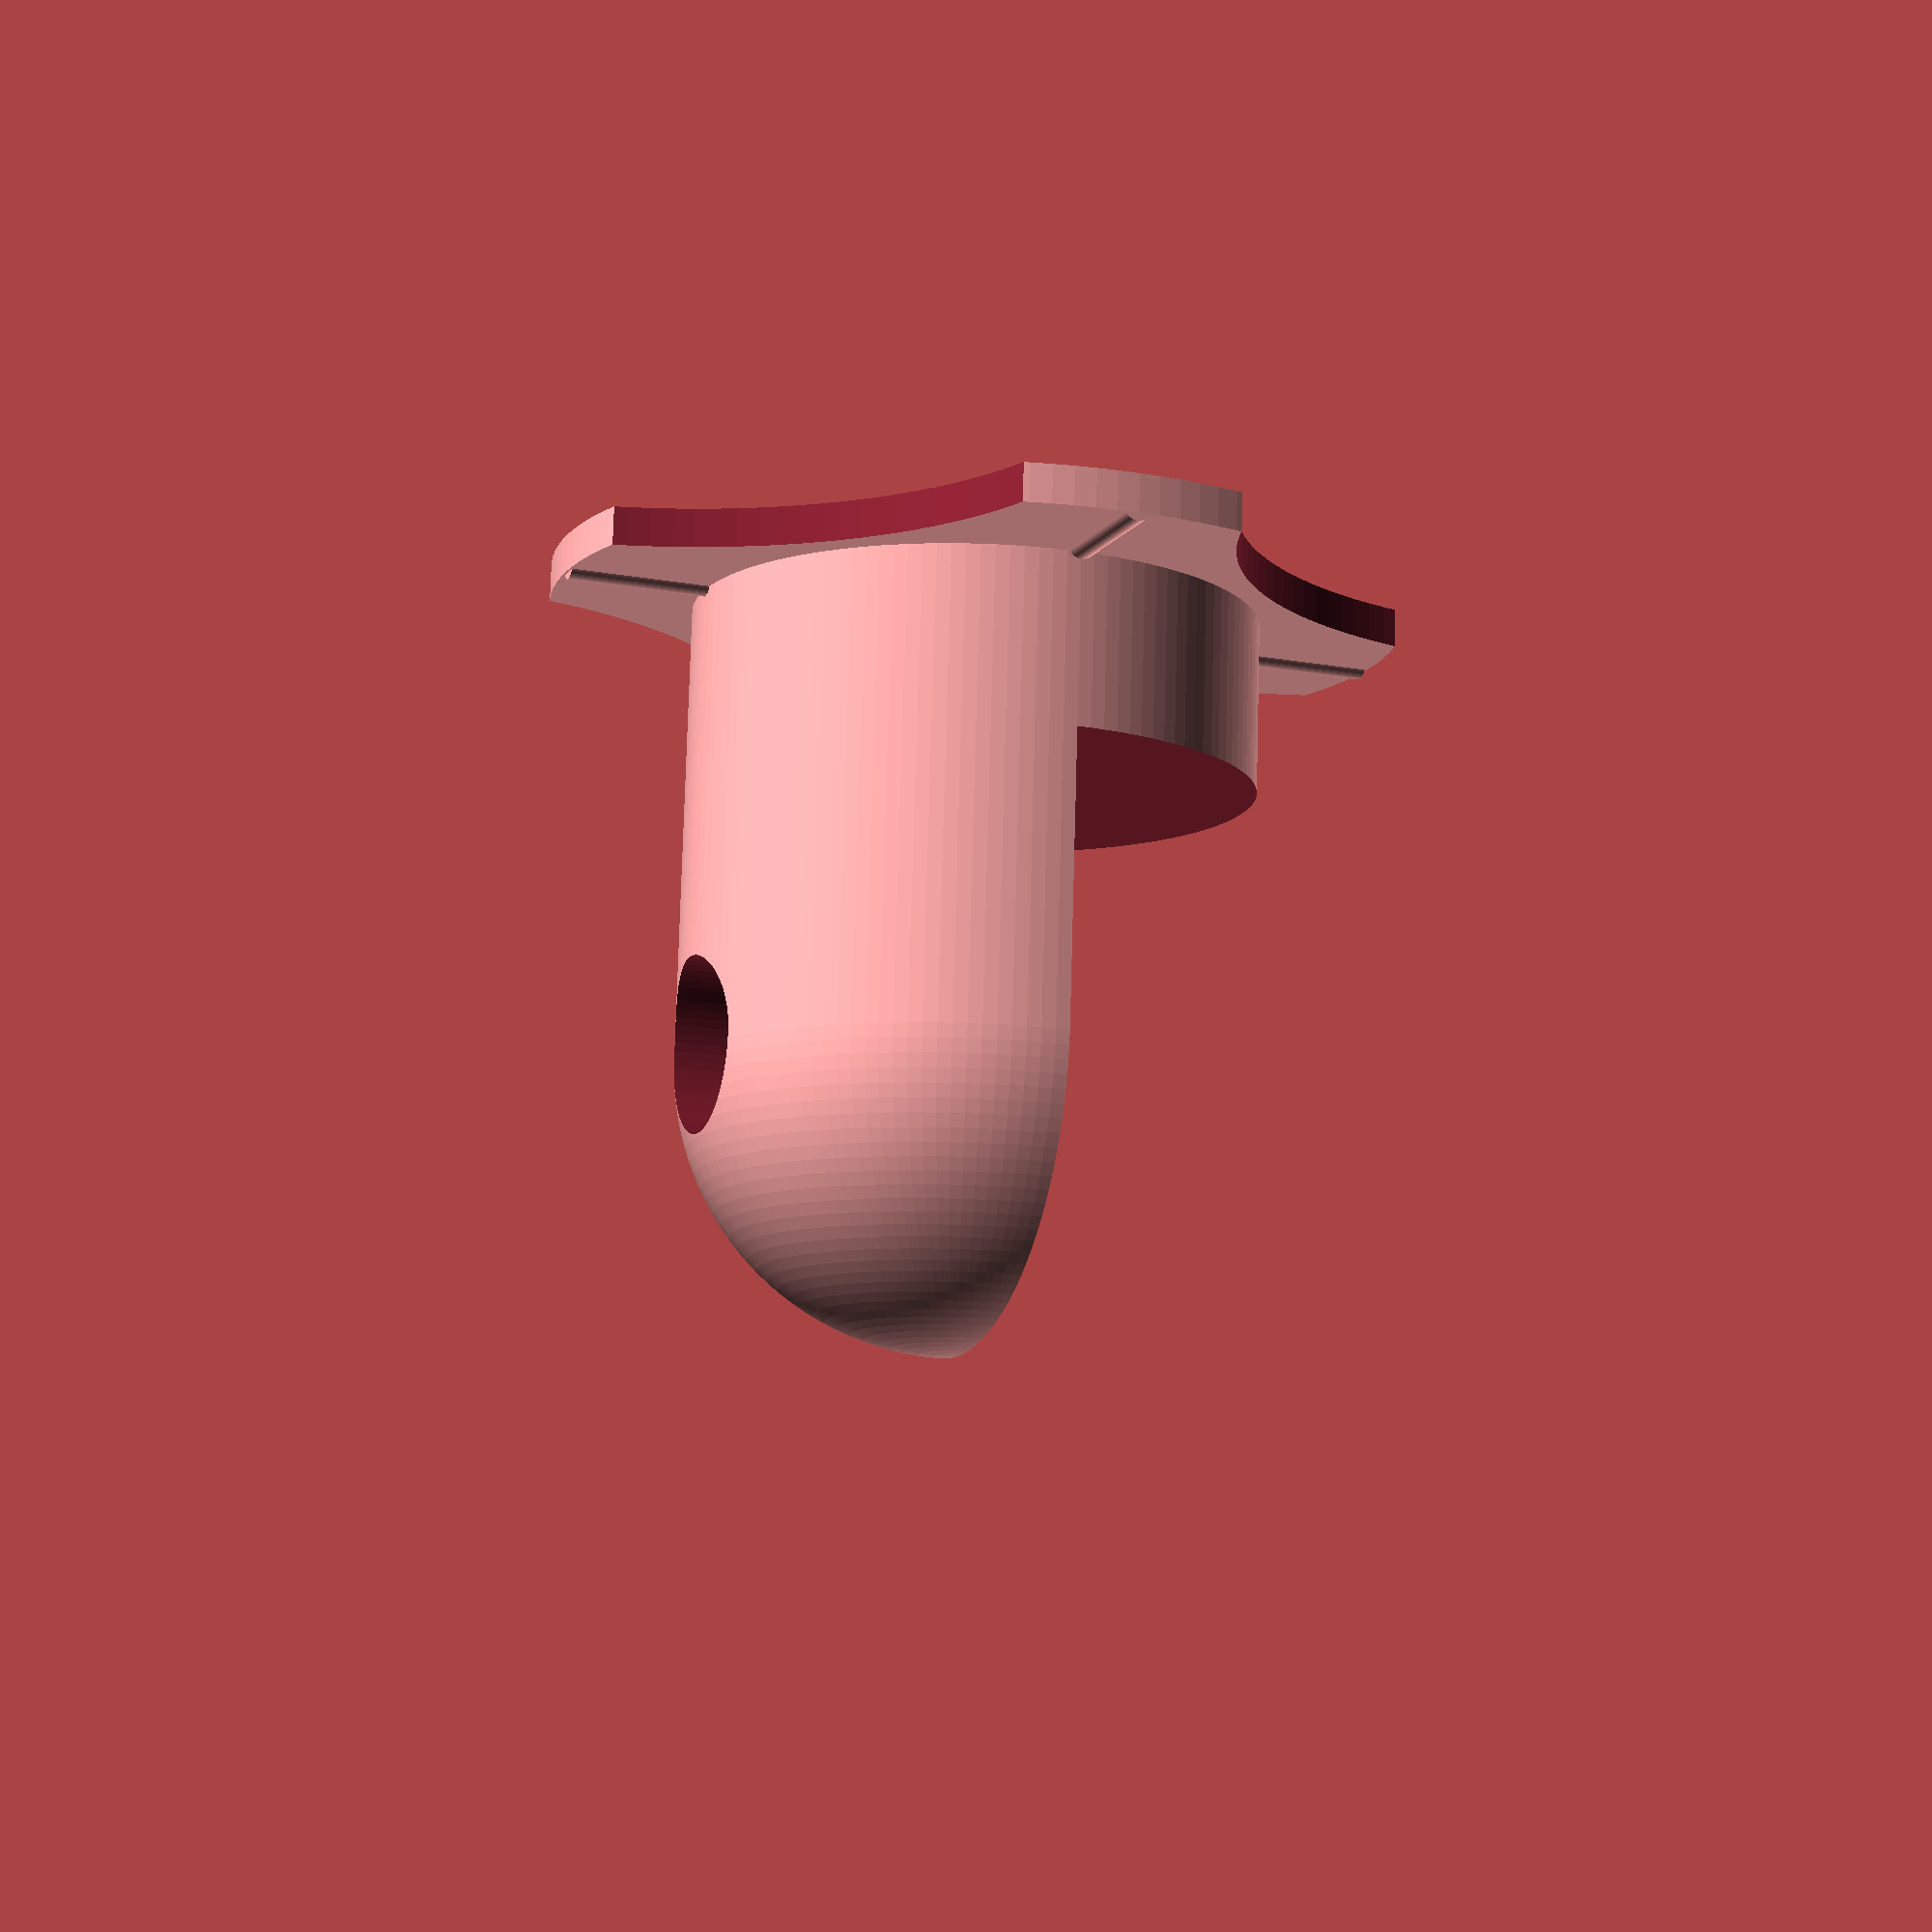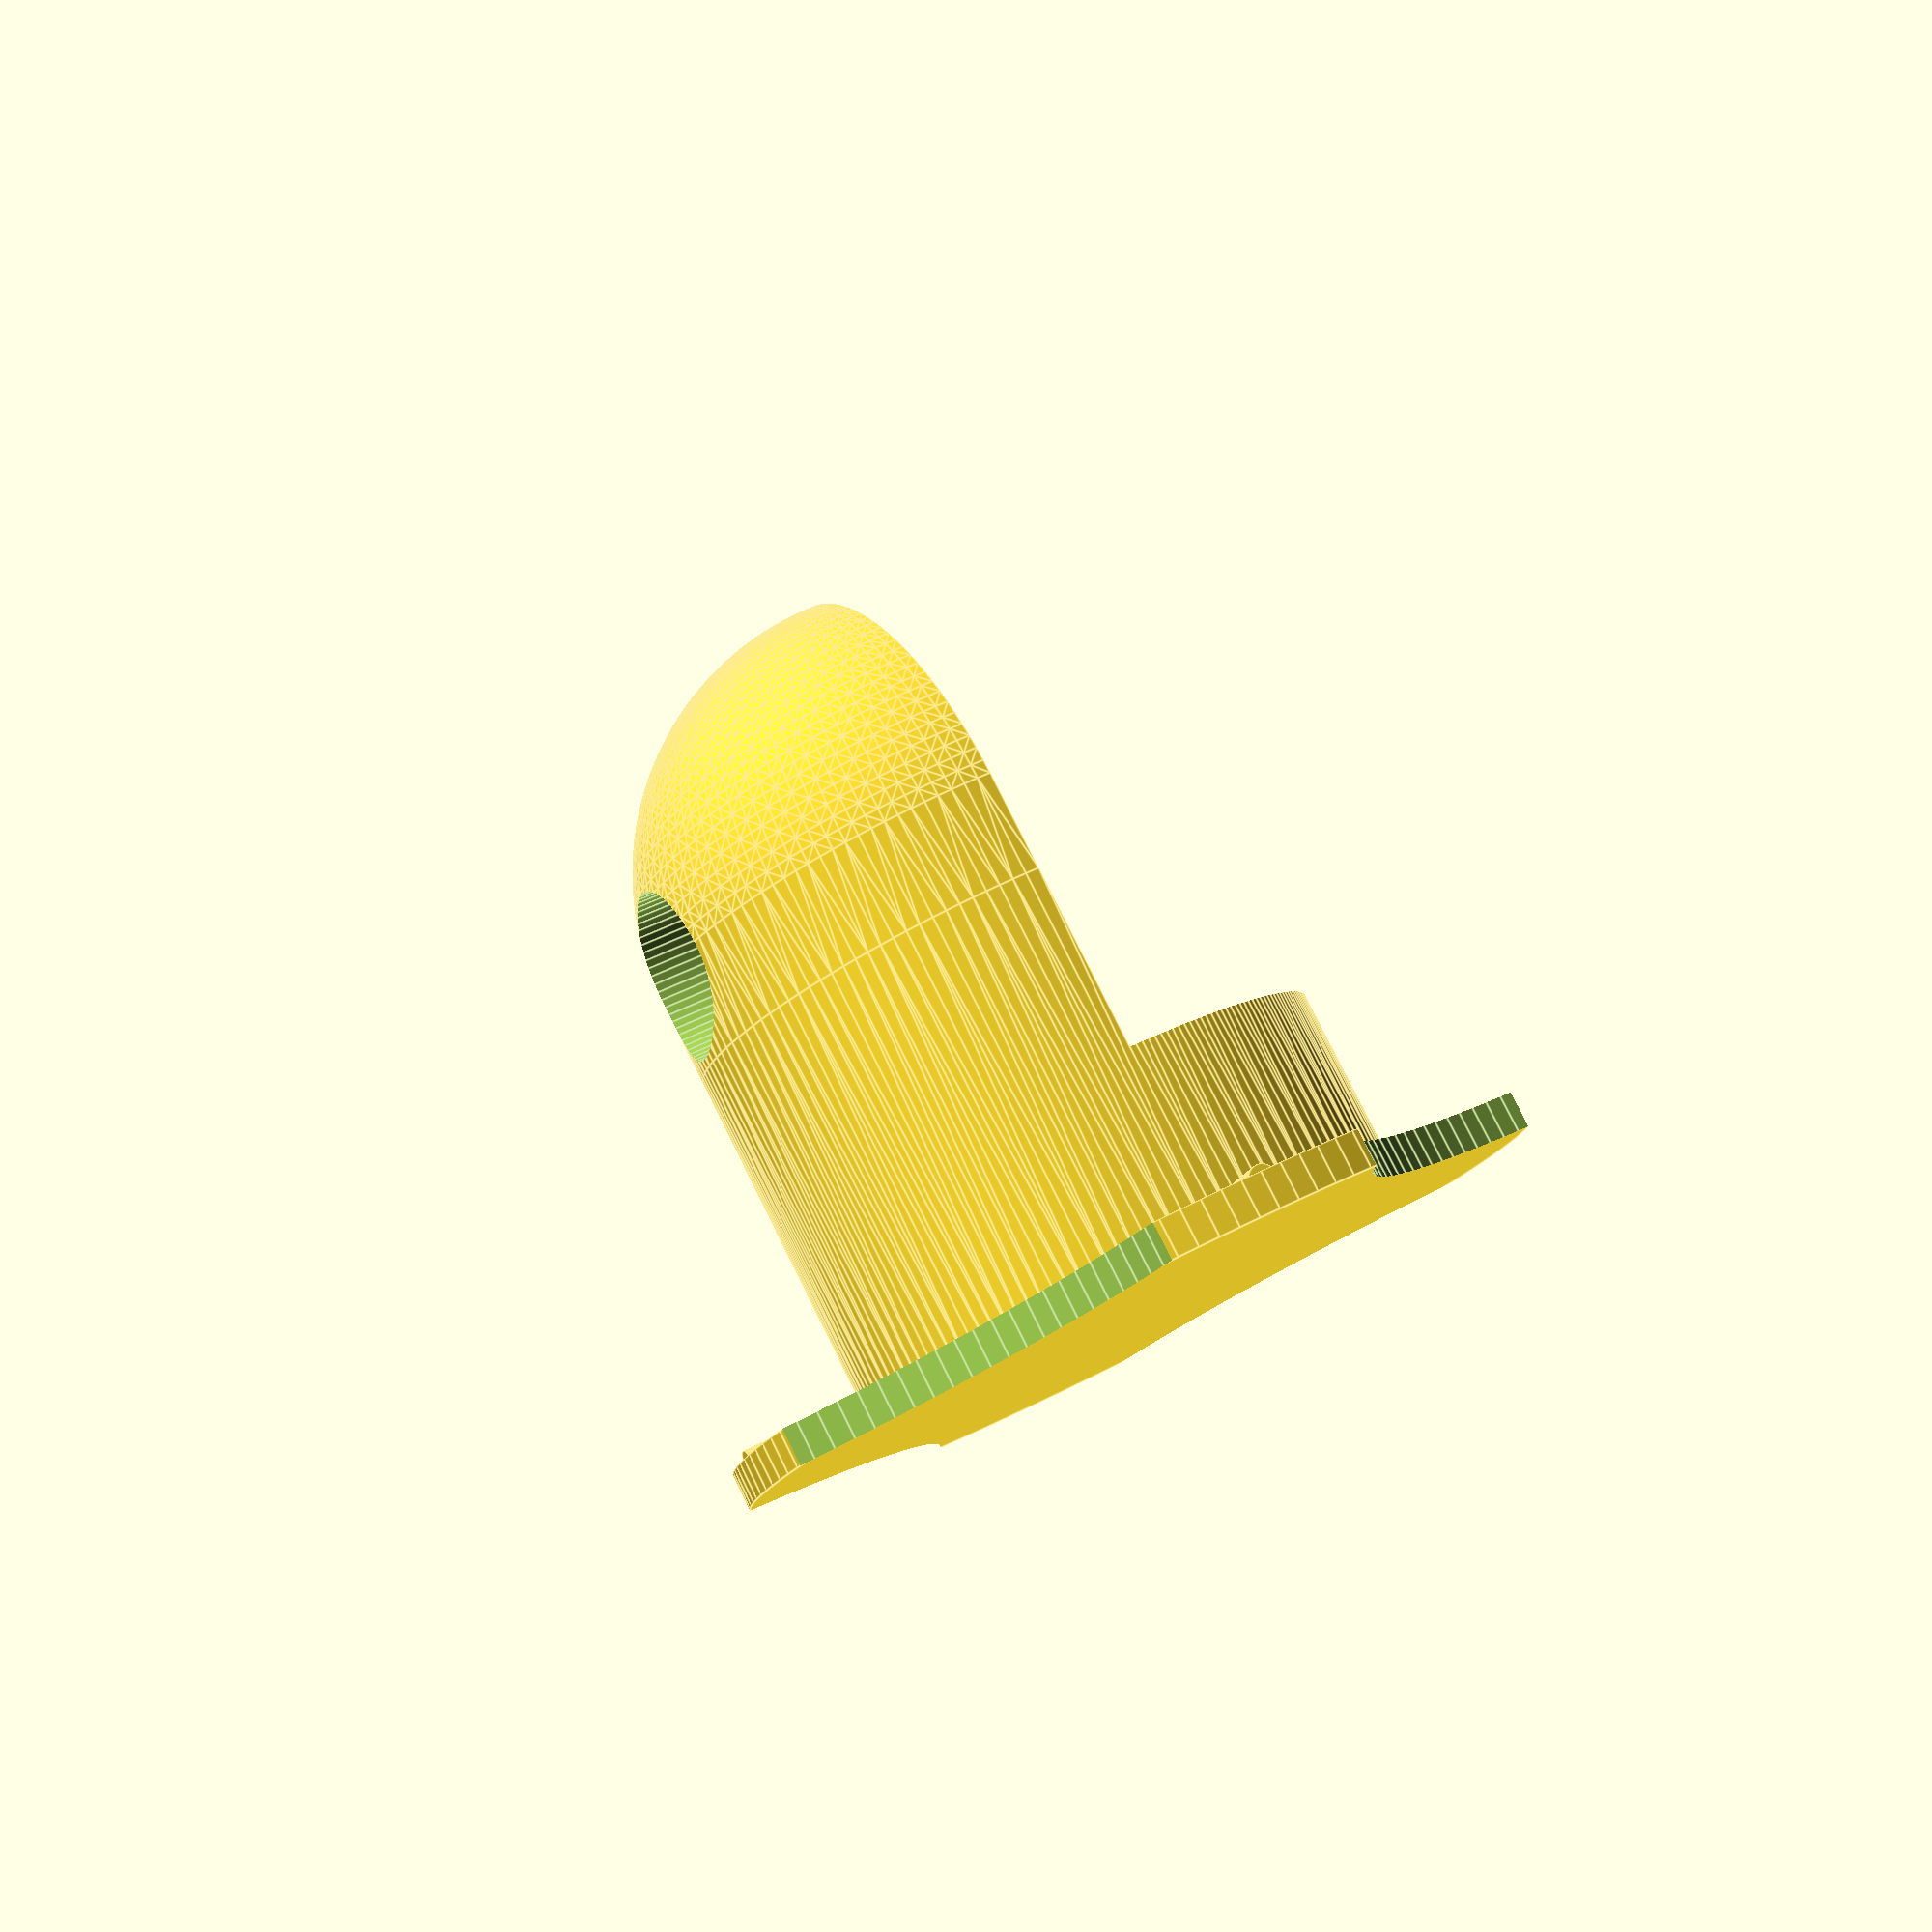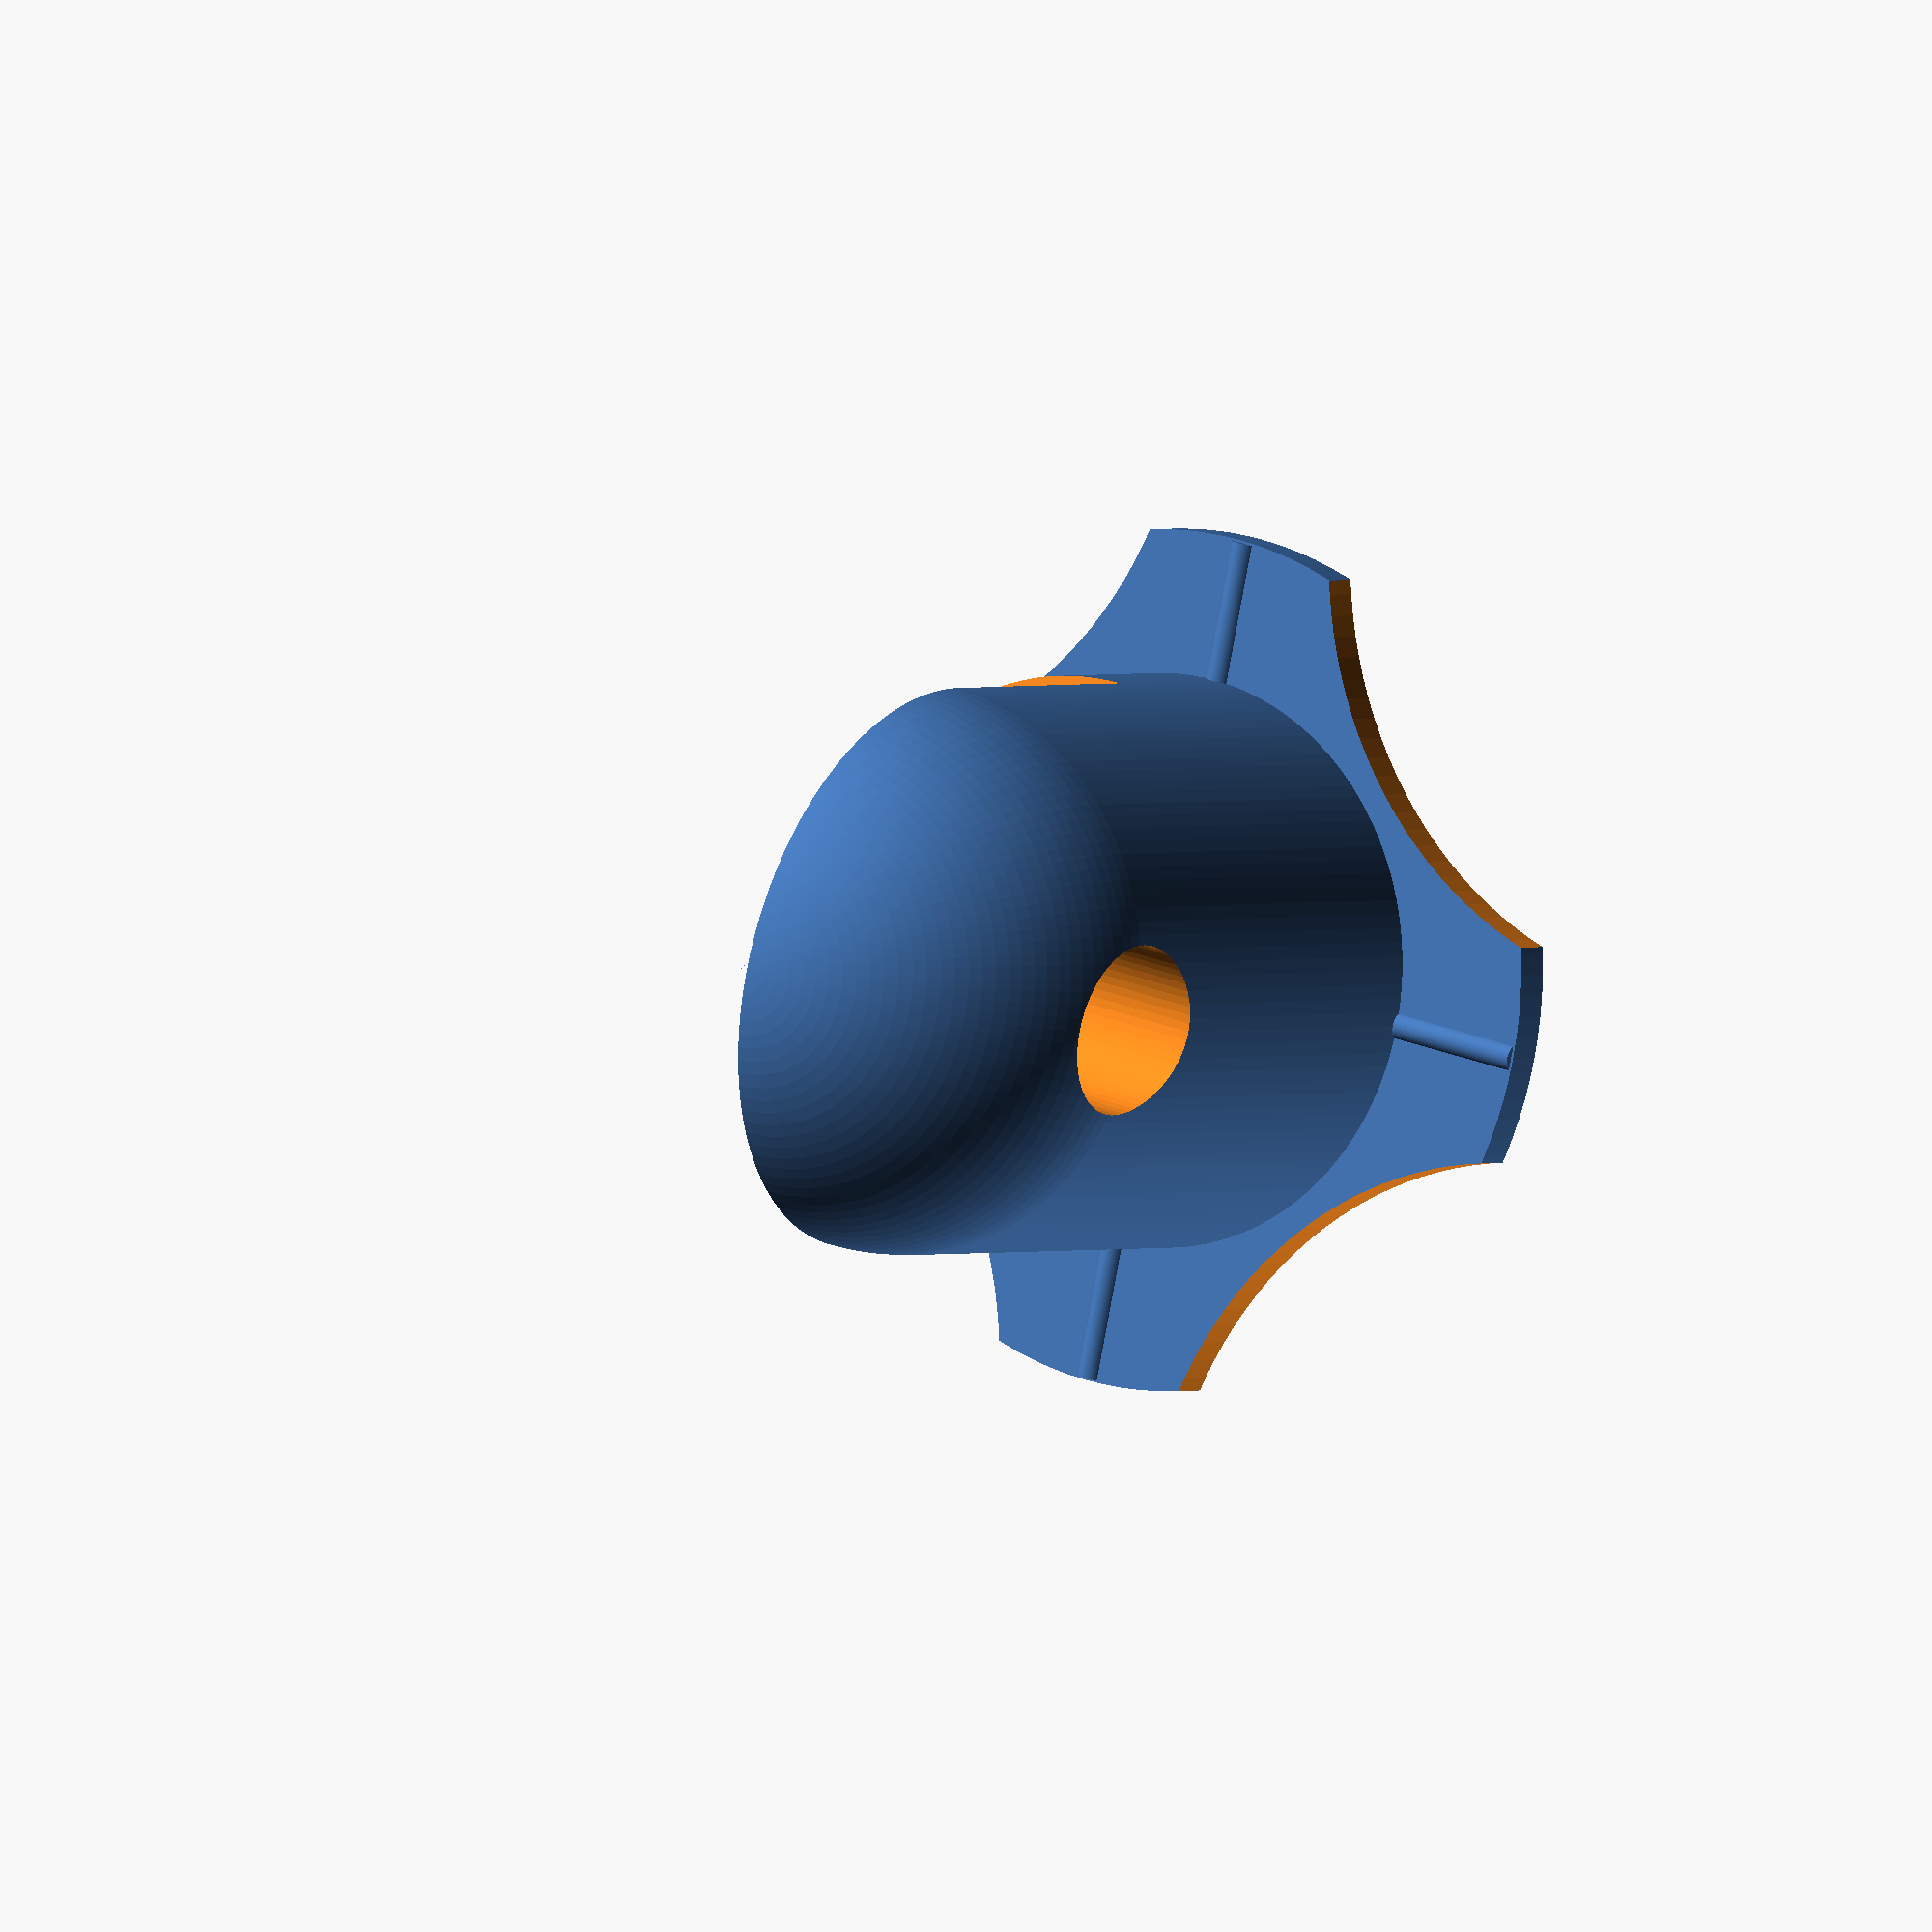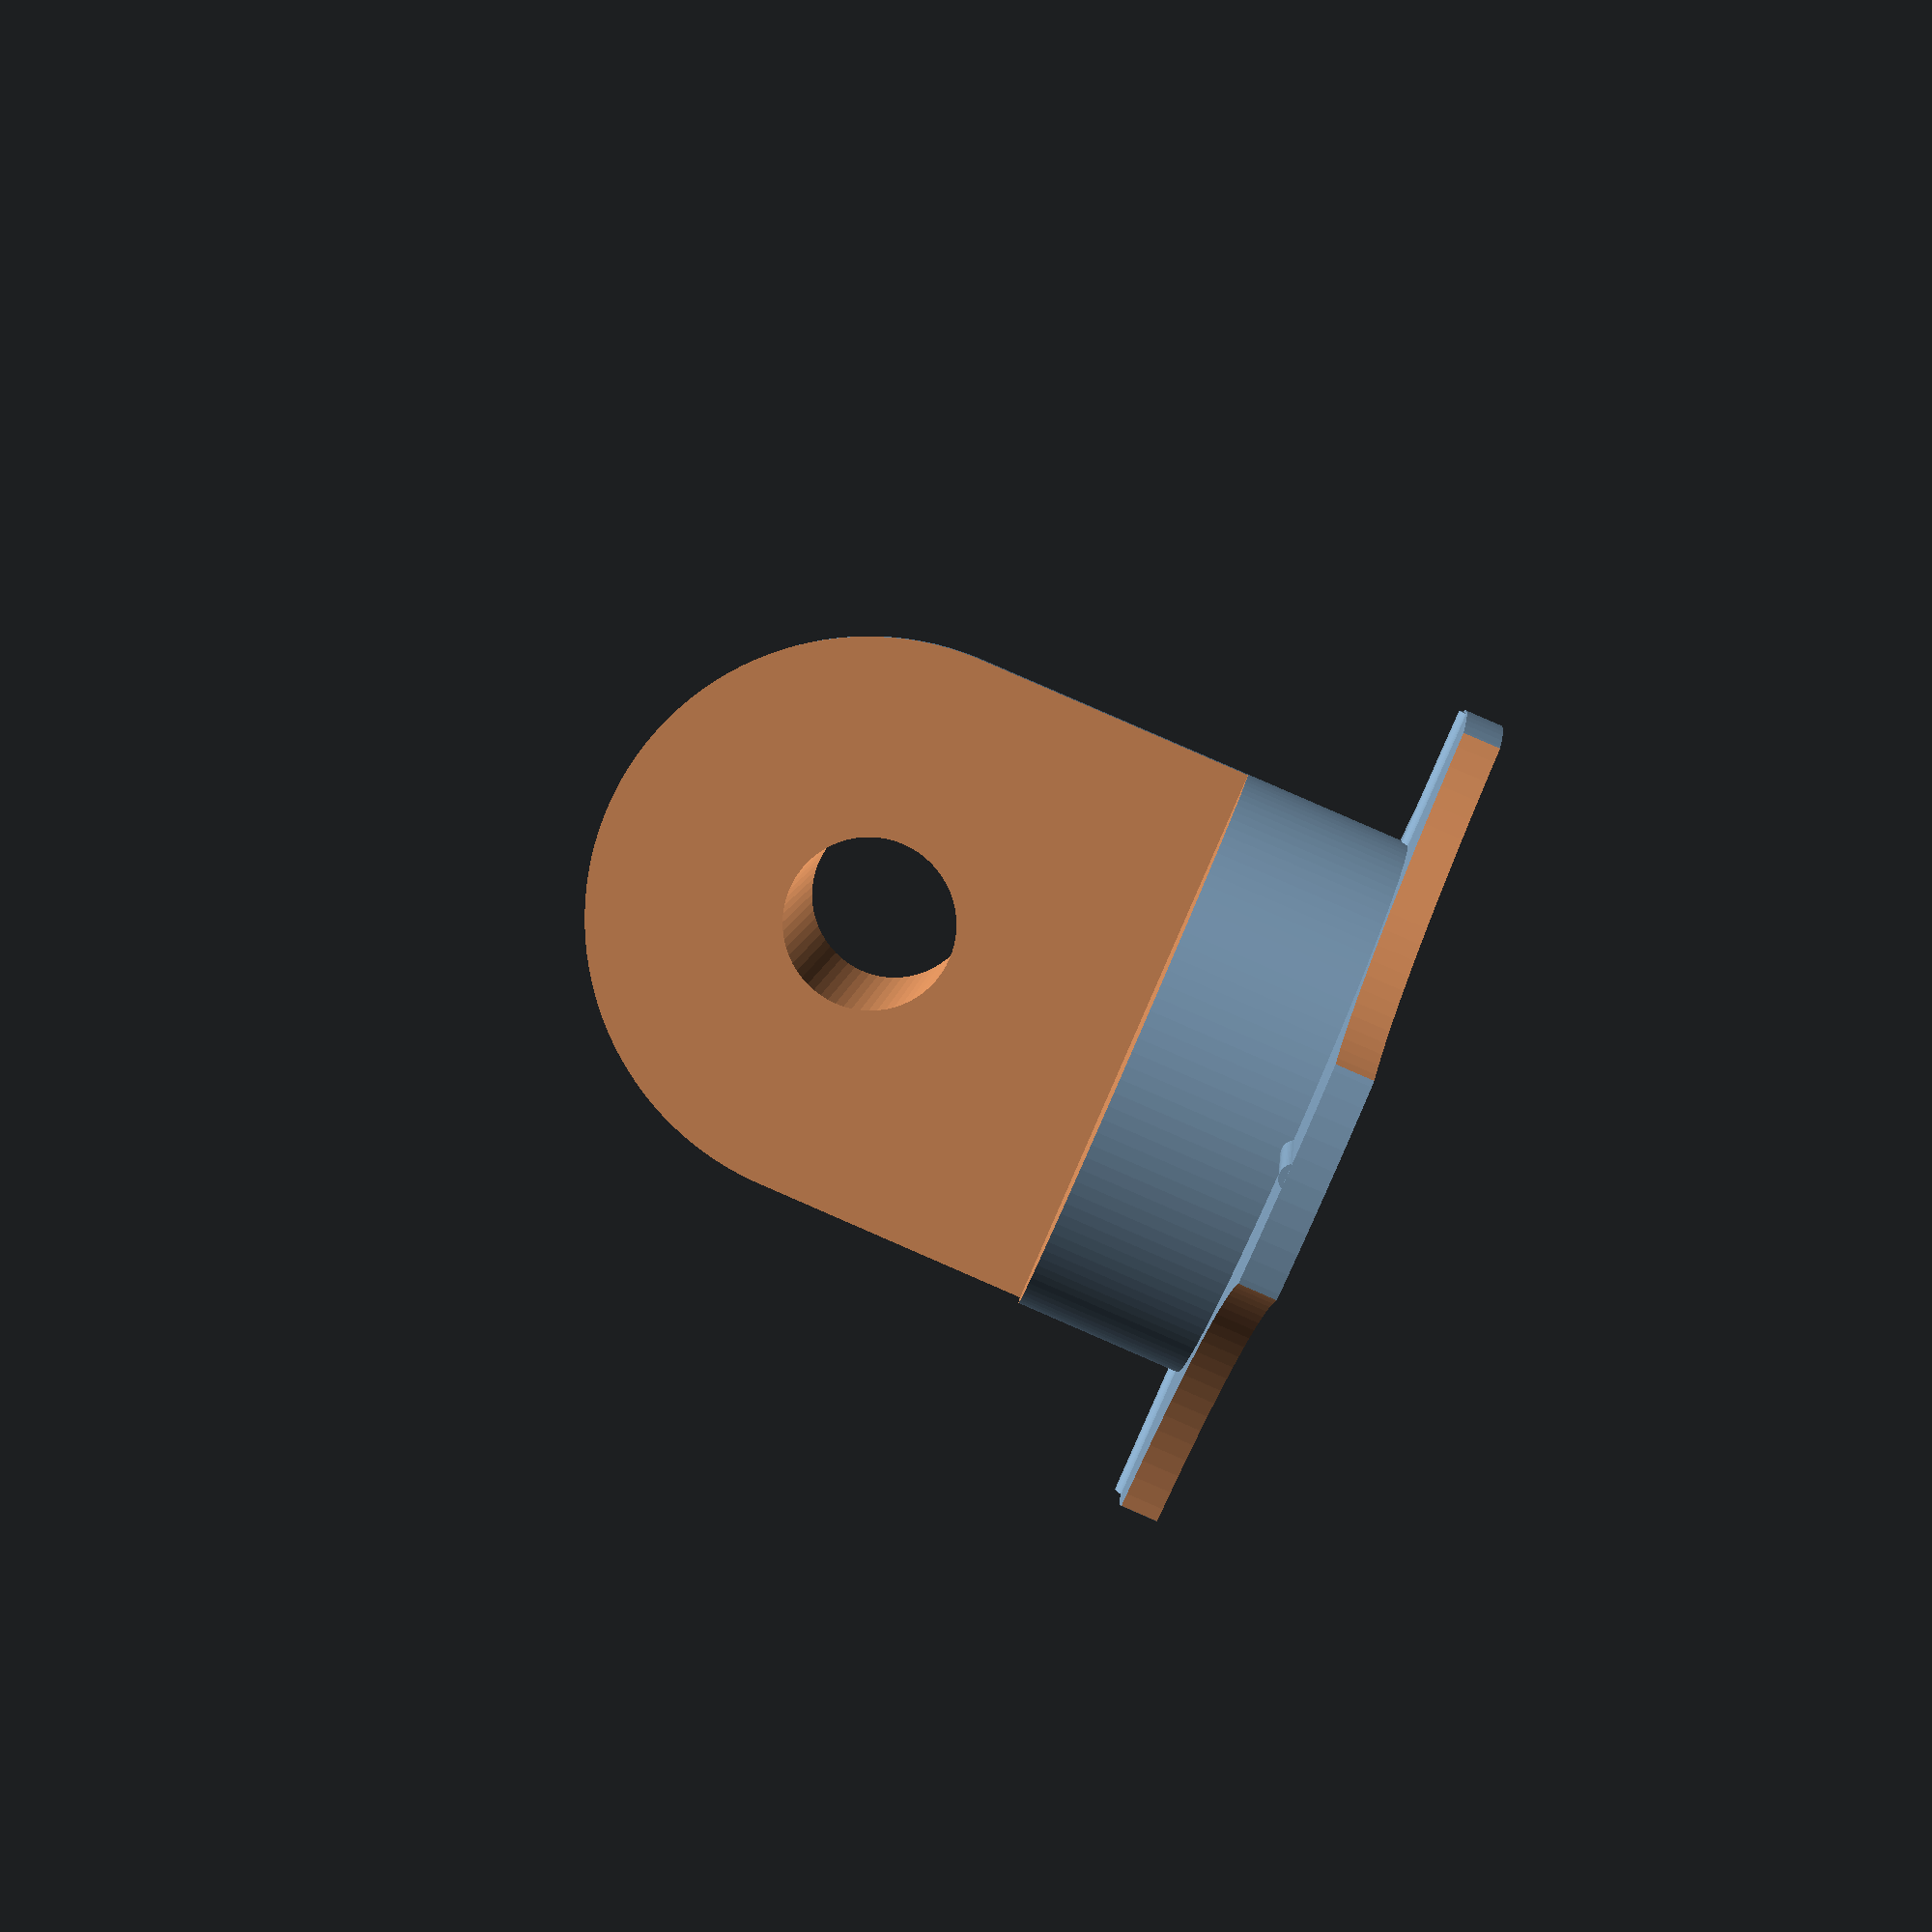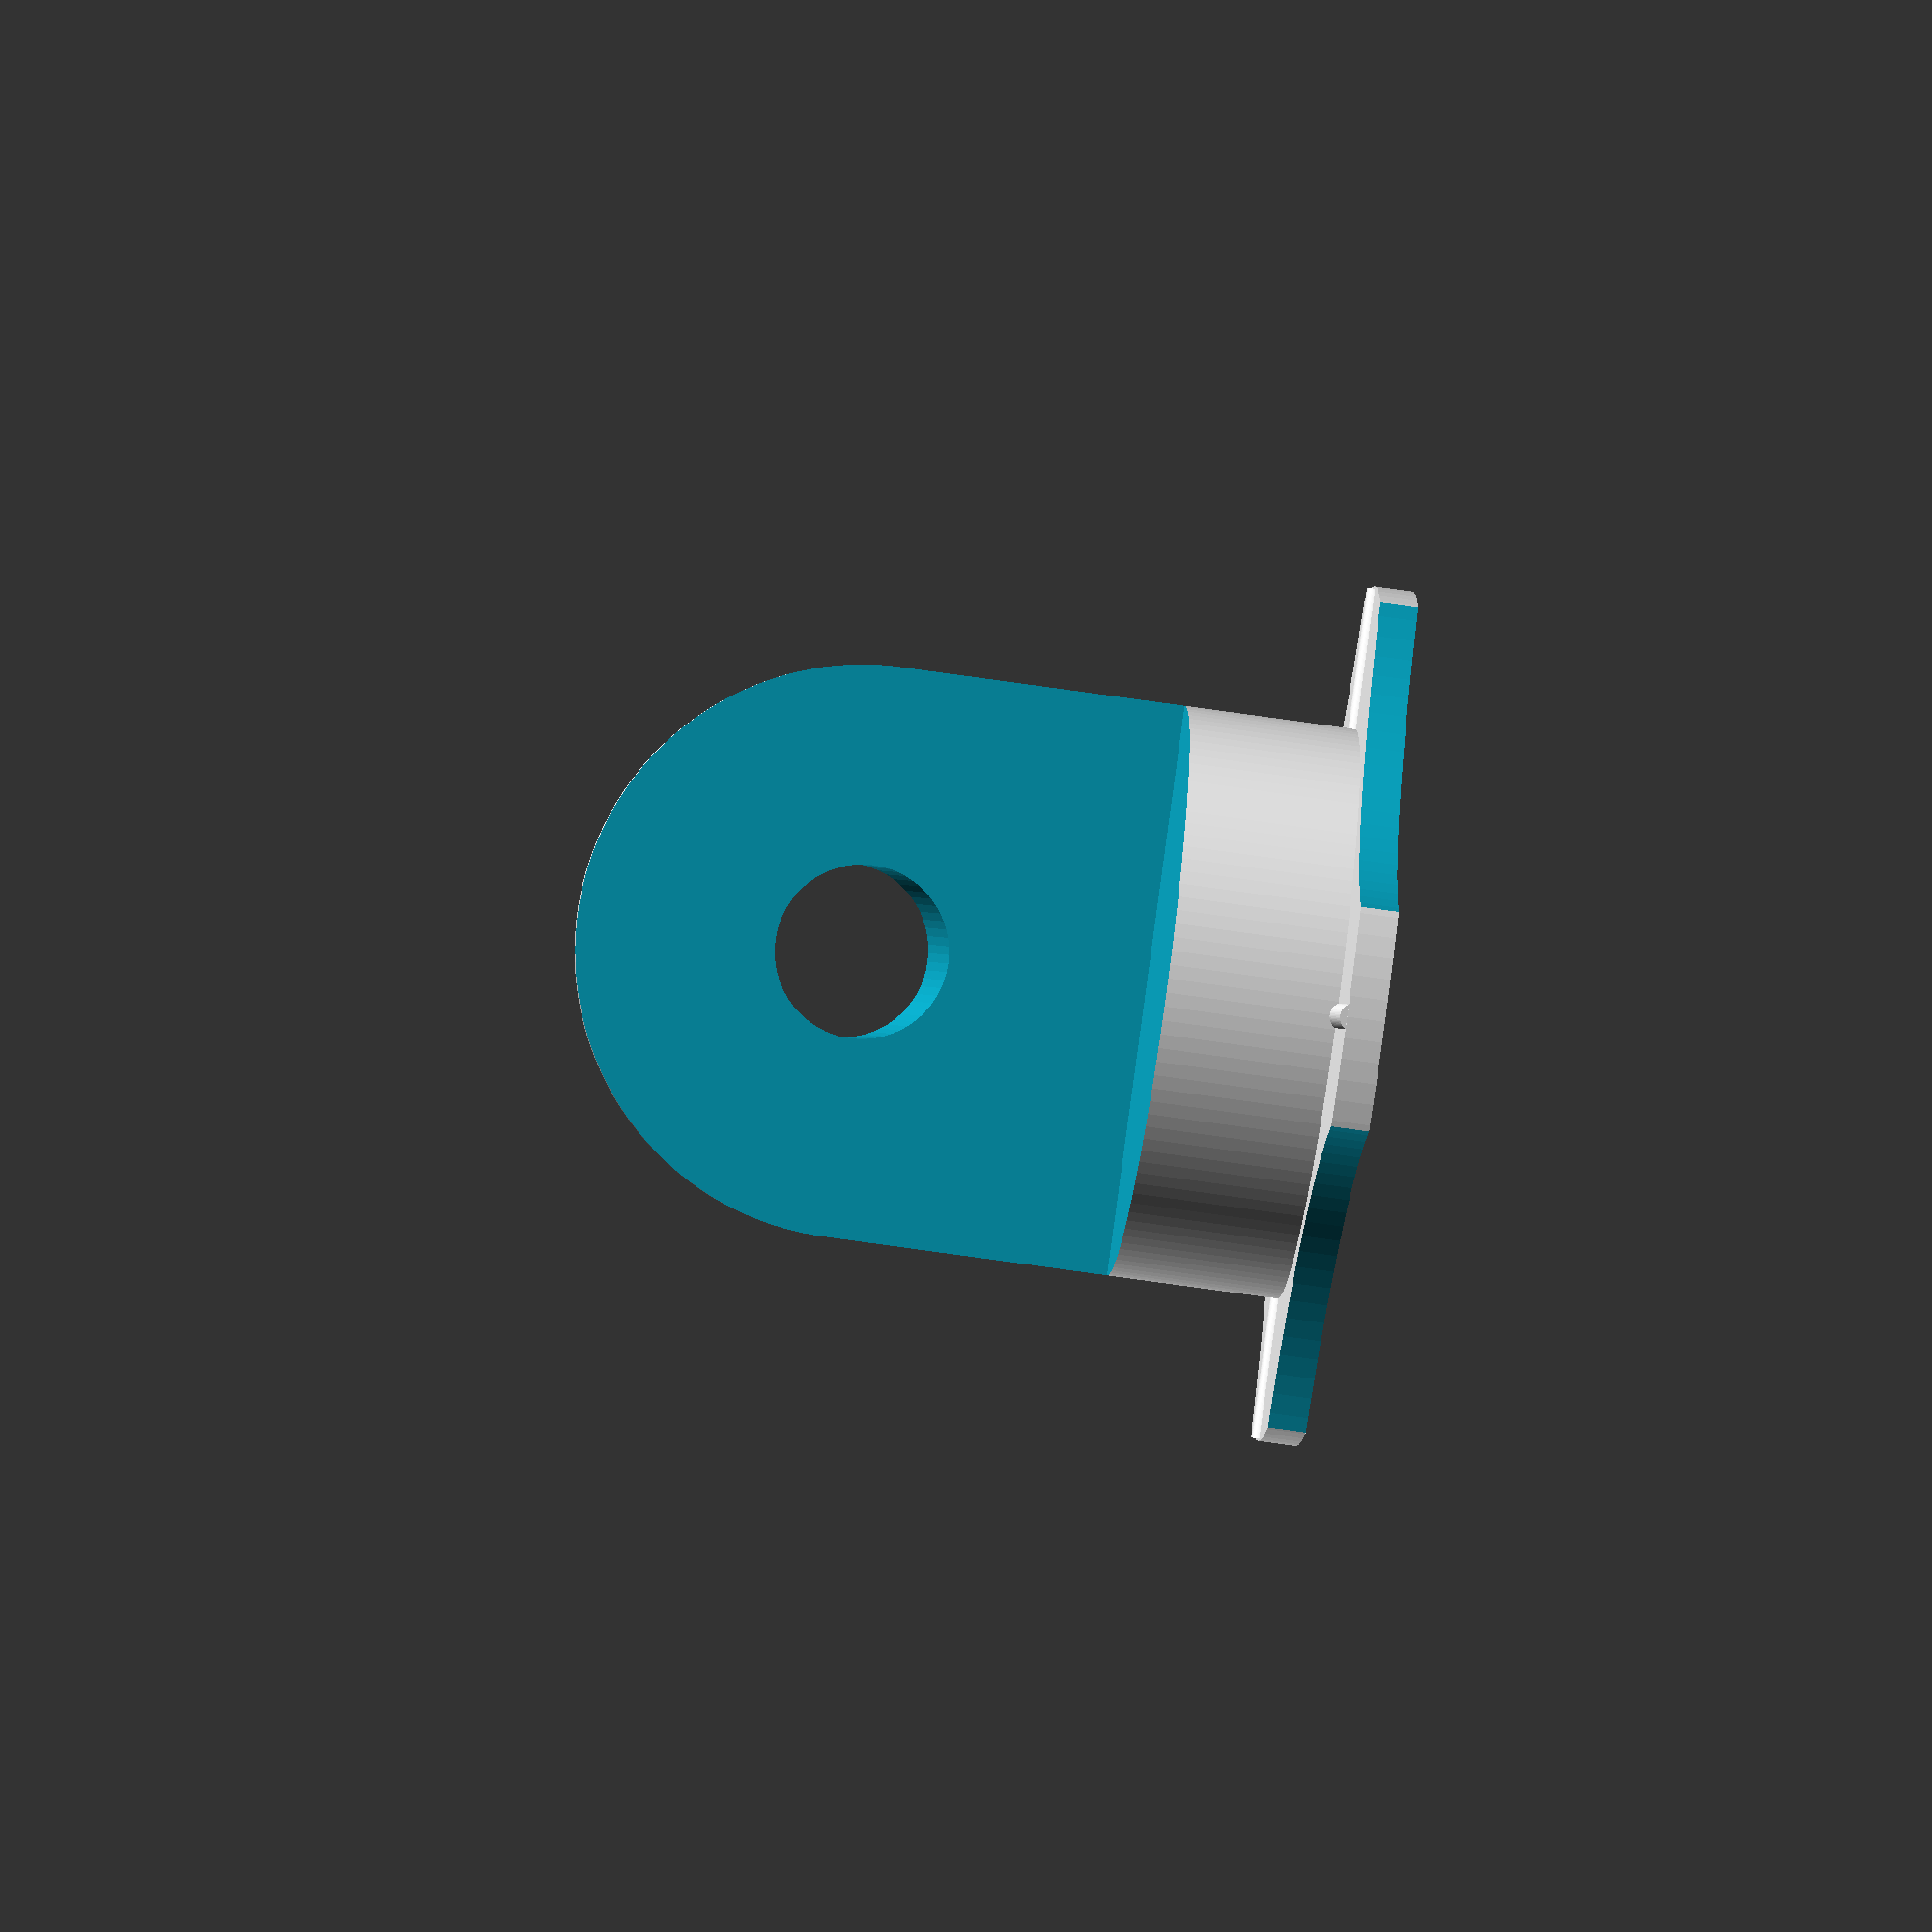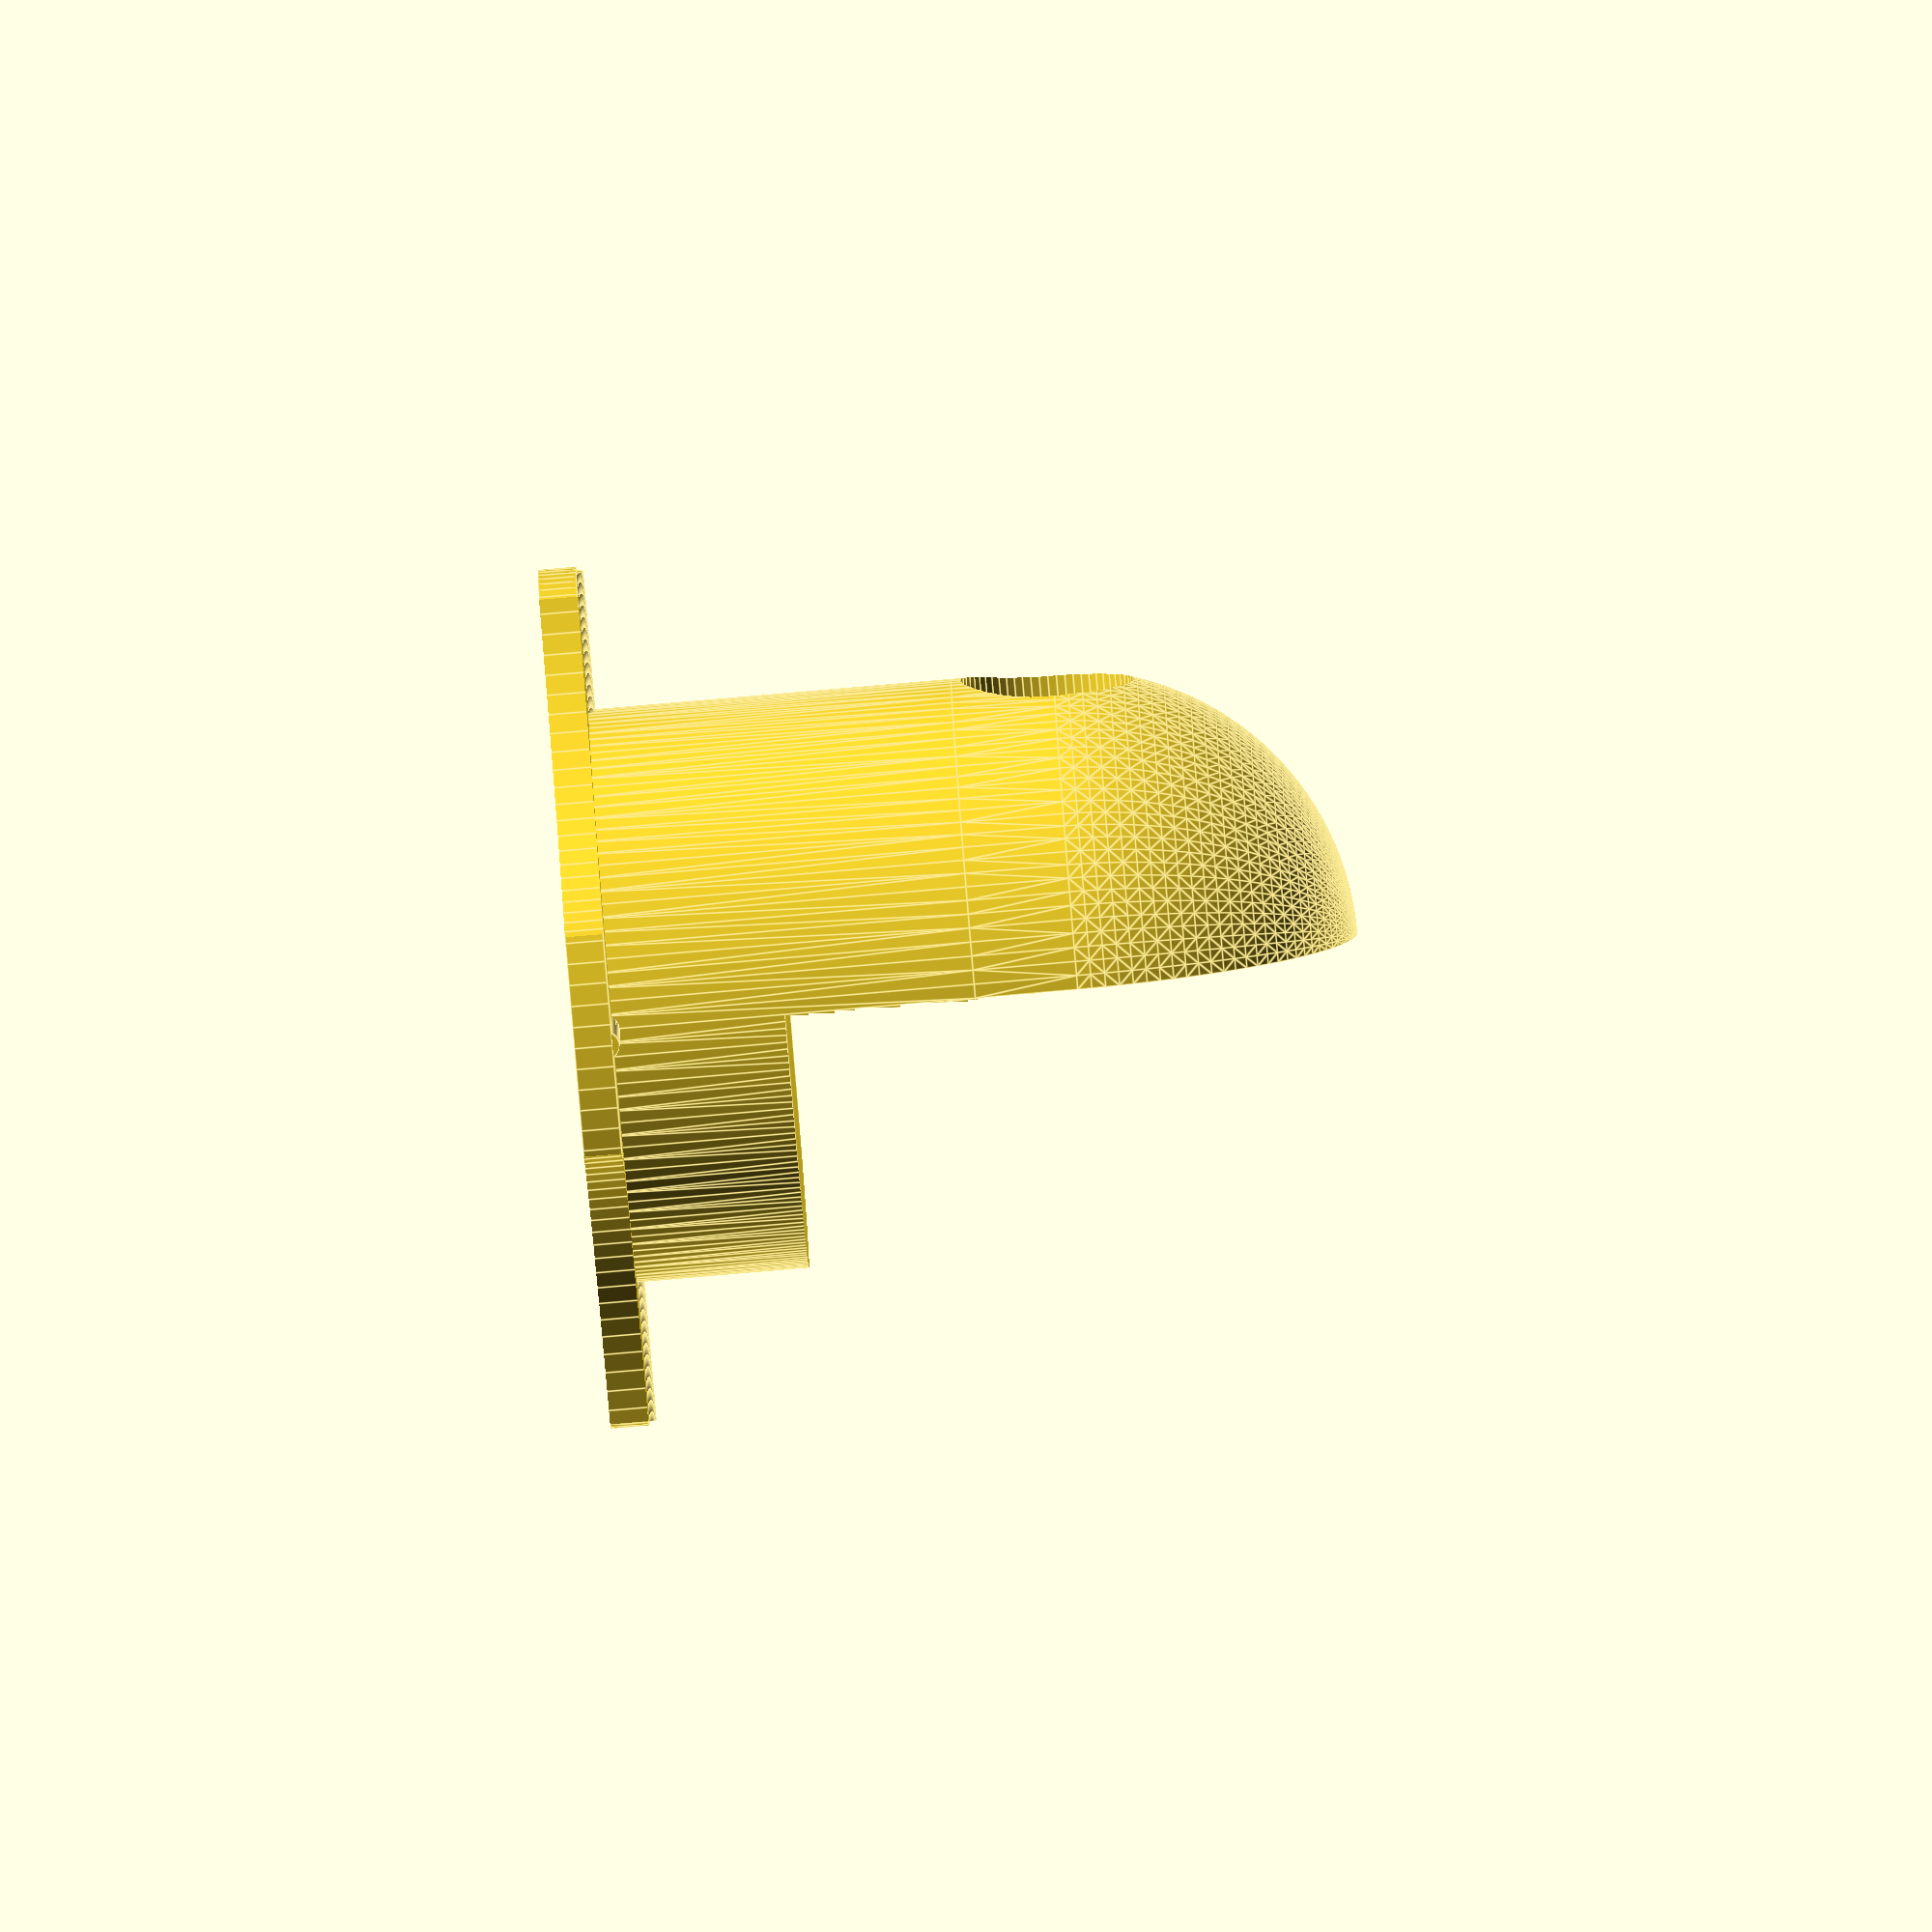
<openscad>
module snapRings() {
    H=35.8;
    rotate([0,90,45])
    cylinder(h=H, r=1.2/2, center=true, $fn=64);

    rotate([0,90,-45])
    cylinder(h=H, r=1.2/2, center=true, $fn=64);    
}

module holes() {
        R = 36/2;
        ratio=1.73;

        translate([1,0,0]*R*ratio)
        cylinder(h=2, r=R, $fn=128, center=true);
        
        translate([0,1,0]*R*ratio)
        cylinder(h=2, r=R, $fn=128, center=true);
        
        
        translate([-1,0,0]*R*ratio)
        cylinder(h=2, r=R, $fn=128, center=true);
        
        translate([0,-1,0]*R*ratio)
        cylinder(h=2, r=R, $fn=128, center=true);
}

module interface() {
    union() {
        difference() {
            cylinder(h=1.6, r=36/2, $fn=128, center=true);        
            holes();
        }
    
        translate([0,0,1]*.5)
        snapRings();
        
        difference() {
            hull(){
                translate([0,0,8])
                cylinder(h=16, d=24,center=true, $fn=128);

                translate([0,0,20])
                sphere(d=24,center=true, $fn=128);
            }

            rotate([0,0,45])
            translate([-12,0,8])
            cube([24,24,24]);
            
            // Holes for 20mm rod to hold halves together
            translate([0,0,20])
            rotate([45,90,0])
            cylinder(h=30,r=7.3/2,center=true, $fn=64);    
        }
    }
}

rotate([0,0,45])
    interface();
</openscad>
<views>
elev=101.4 azim=20.6 roll=178.4 proj=p view=wireframe
elev=100.2 azim=163.5 roll=26.4 proj=p view=edges
elev=358.9 azim=12.6 roll=34.0 proj=o view=solid
elev=273.4 azim=101.1 roll=113.5 proj=p view=solid
elev=241.9 azim=62.0 roll=98.8 proj=o view=wireframe
elev=262.8 azim=0.6 roll=265.1 proj=o view=edges
</views>
